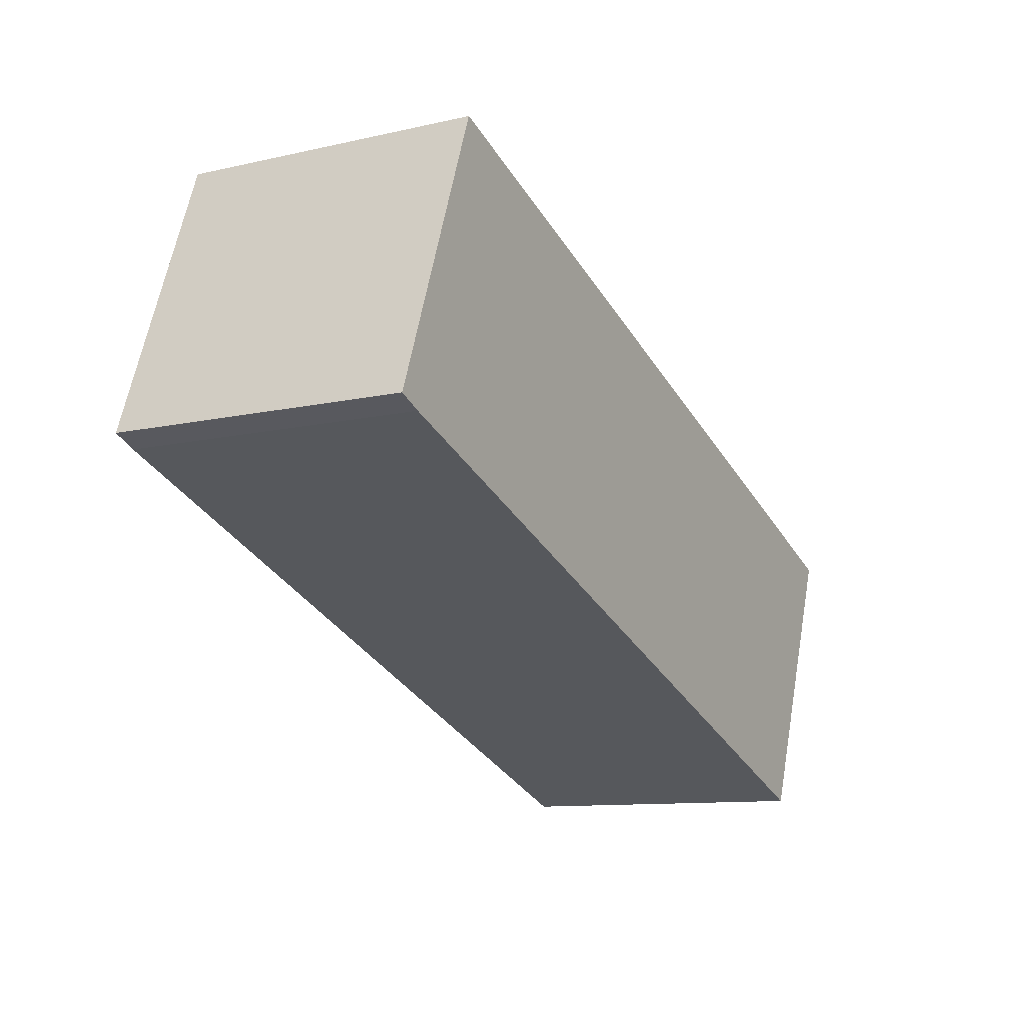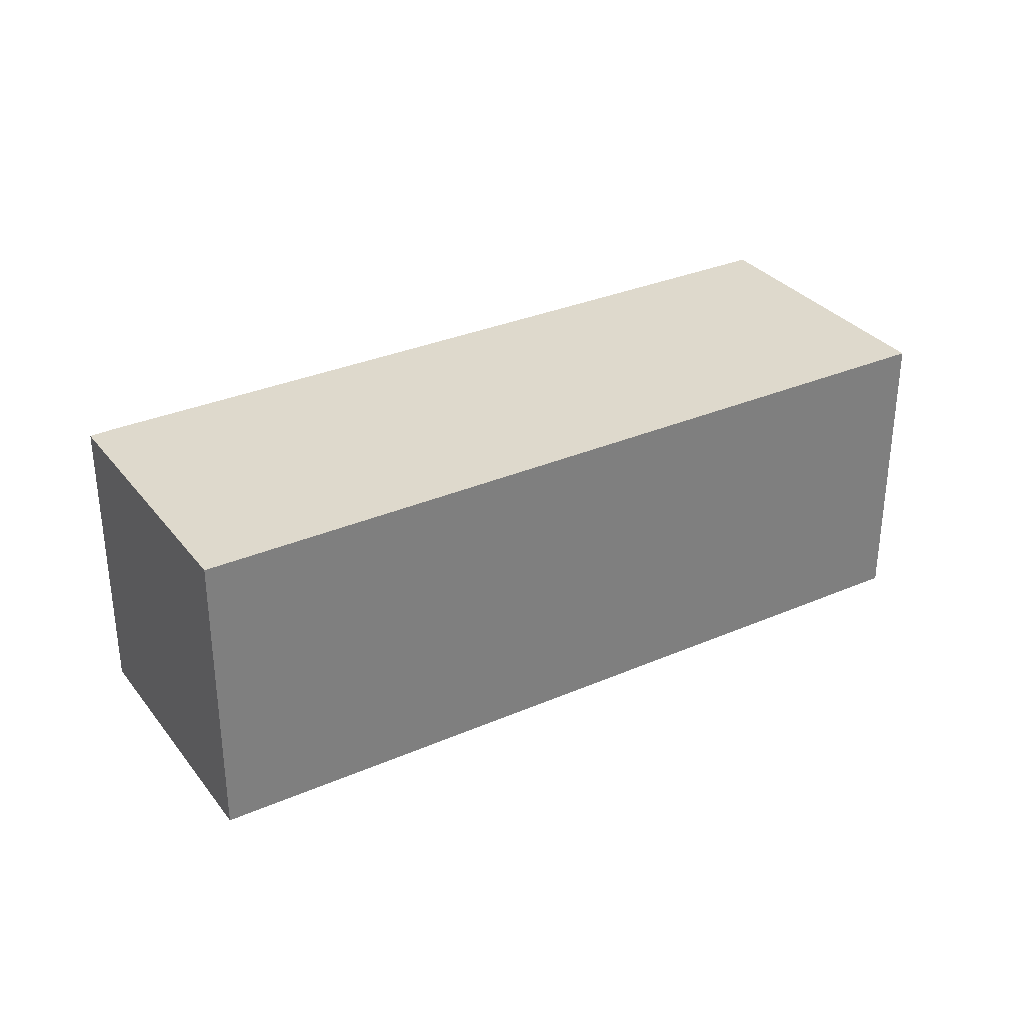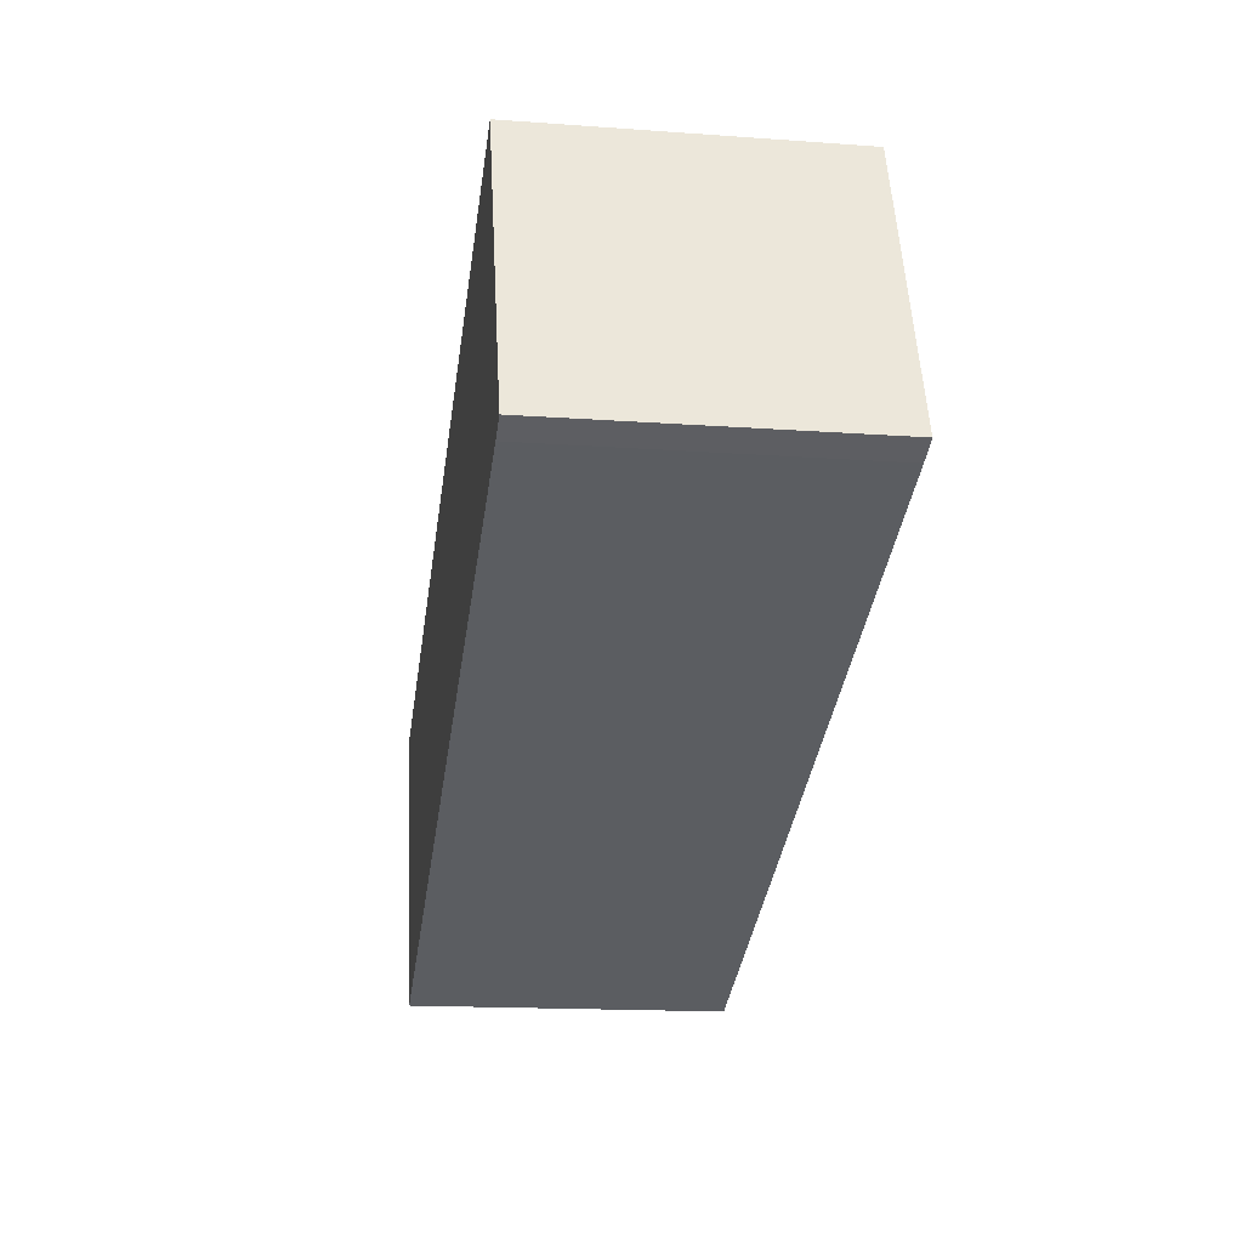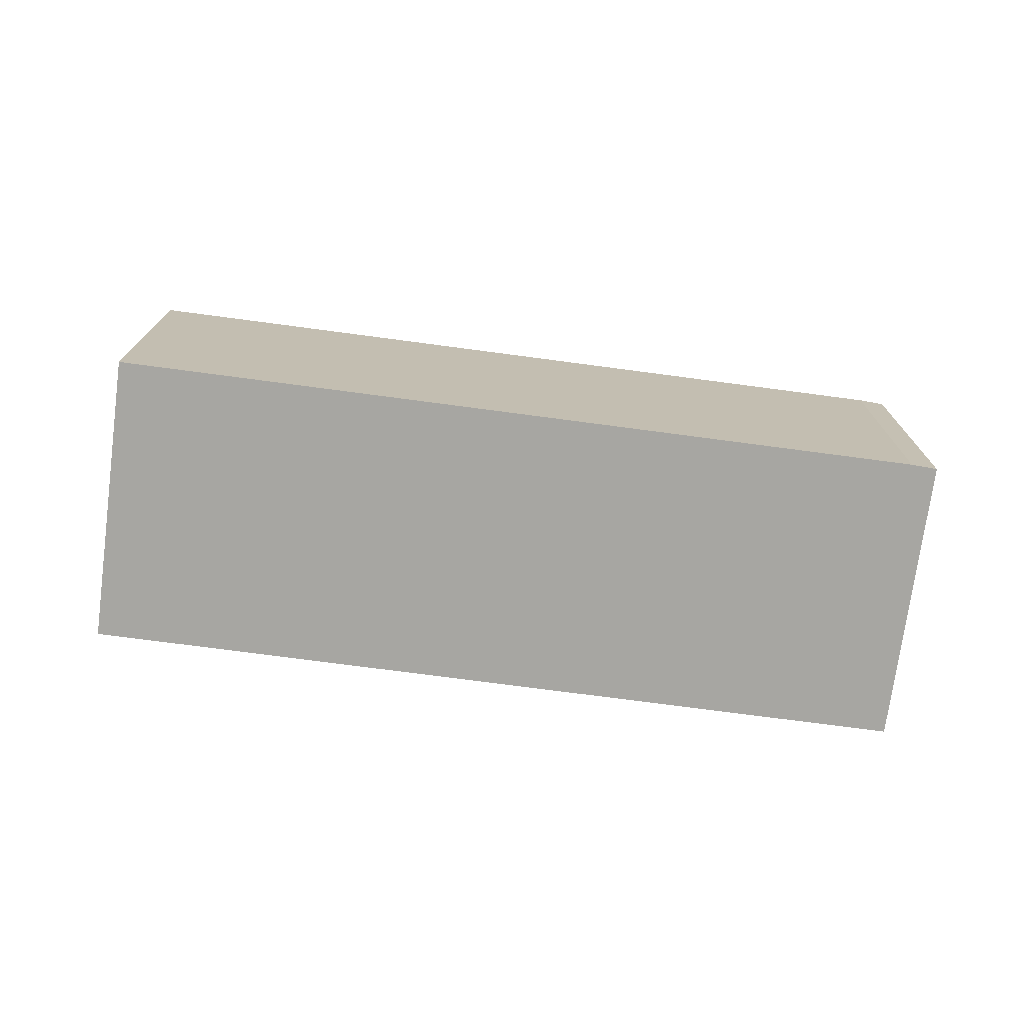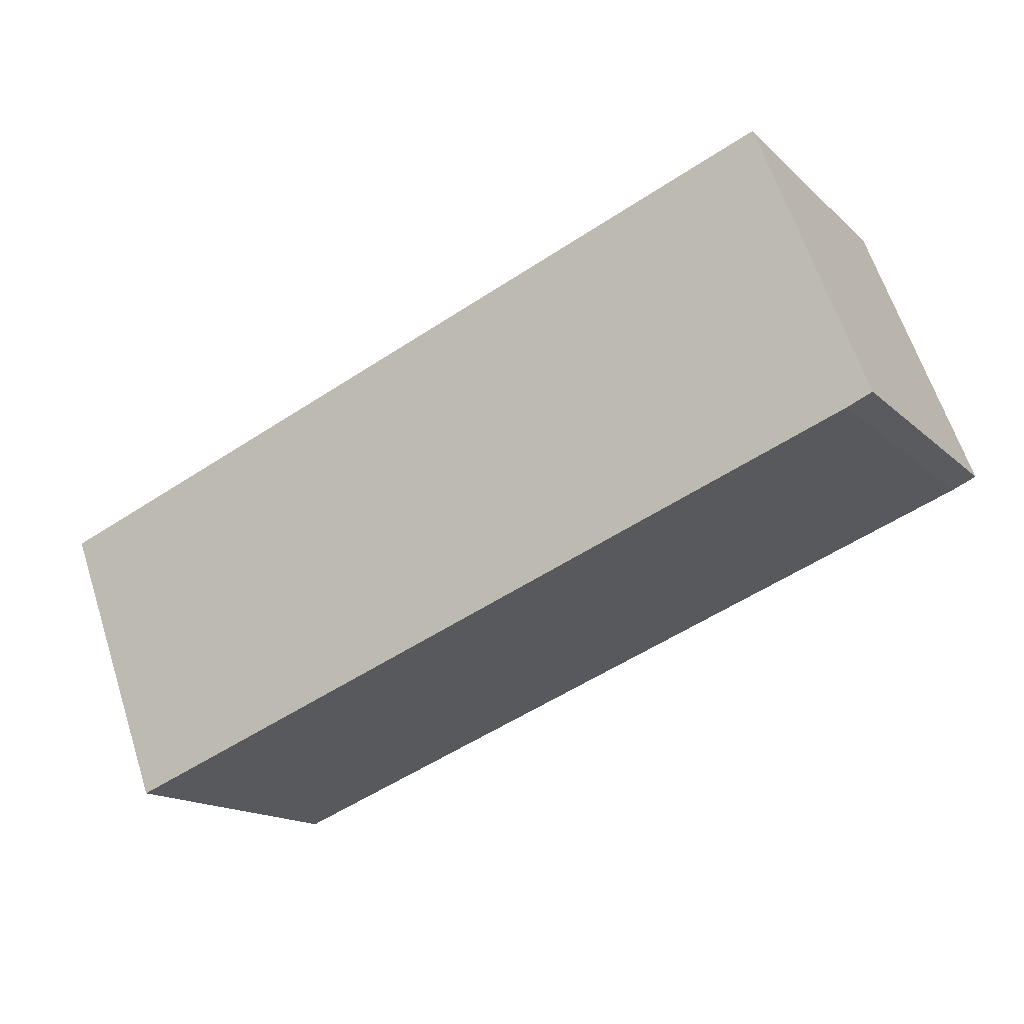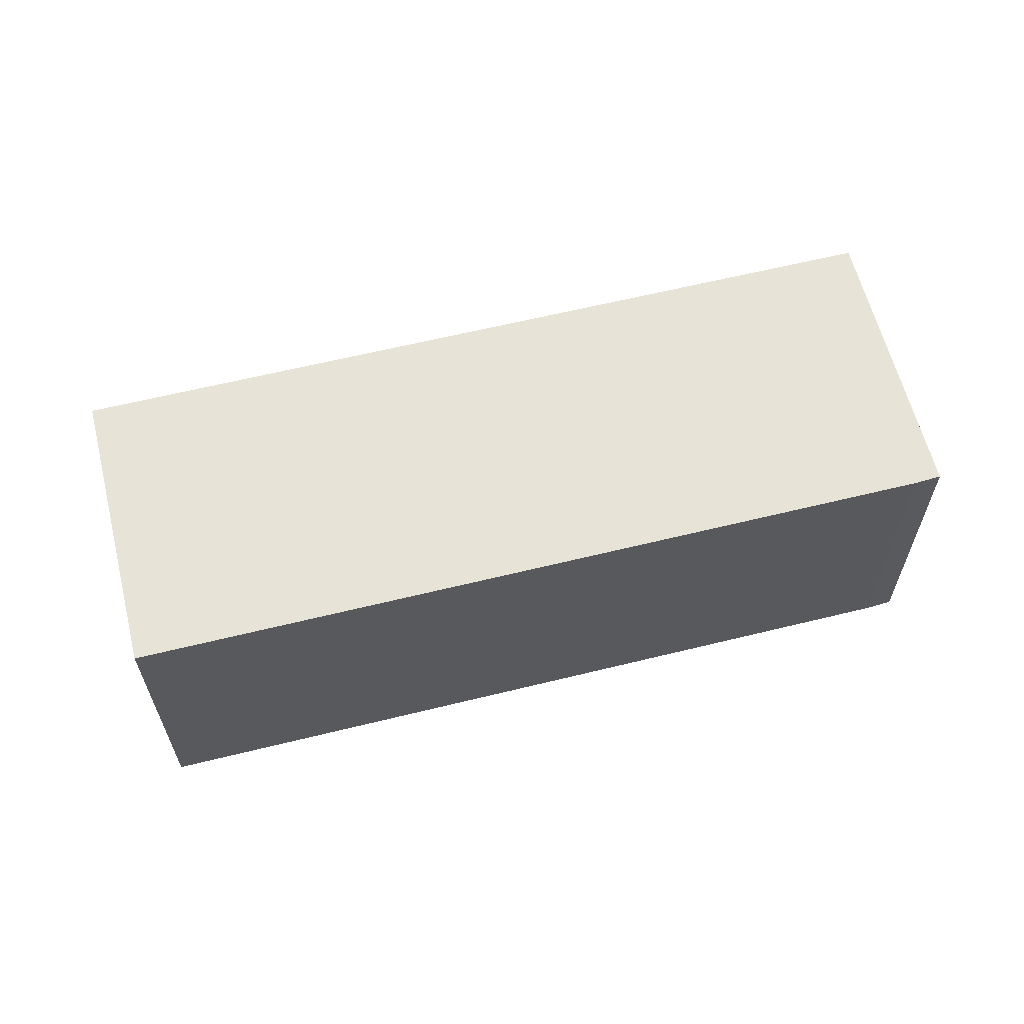
<metadata>
{"format":"obj","ext":"obj","renderer":"f3d","projection":"perspective","resolution":1024,"background":"white","views":[{"elev":-10.6,"azim":-60.3,"up":"+Z"},{"elev":31.9,"azim":-10.5,"up":"+Y"},{"elev":-16.0,"azim":-98.6,"up":"+Z"},{"elev":-74.0,"azim":-166.8,"up":"+Y"},{"elev":-15.4,"azim":-150.8,"up":"+Z"},{"elev":61.8,"azim":-173.3,"up":"+Y"}]}
</metadata>
<code>
v  0.766 2.226 2.019
v  0.177 2.226 -0.077
v  0 2.226 1.363e-16
v  5.801 2.226 -2.21
v  6.57 2.226 -0.182
v  5.801 1.353e-16 -2.21
v  0.177 4.715e-18 -0.077
v  0 0 0
v  0.766 -1.236e-16 2.019
v  6.57 1.114e-17 -0.182
g defaultobject
f 1 2 3
f 2 1 4
f 4 1 5
f 6 2 4
f 2 6 7
f 7 3 2
f 3 7 8
f 8 1 3
f 1 8 9
f 9 5 1
f 5 9 10
f 10 4 5
f 4 10 6
f 7 9 8
f 9 7 6
f 9 6 10

</code>
